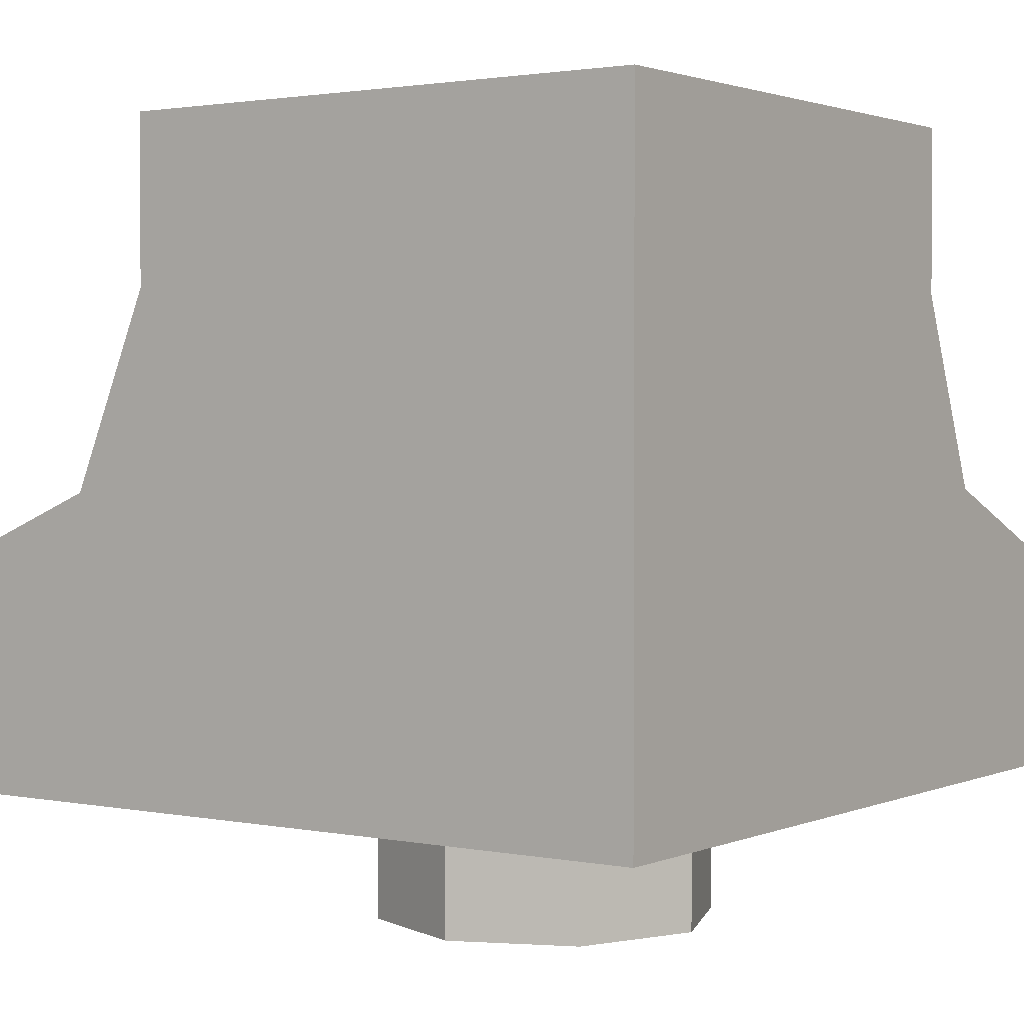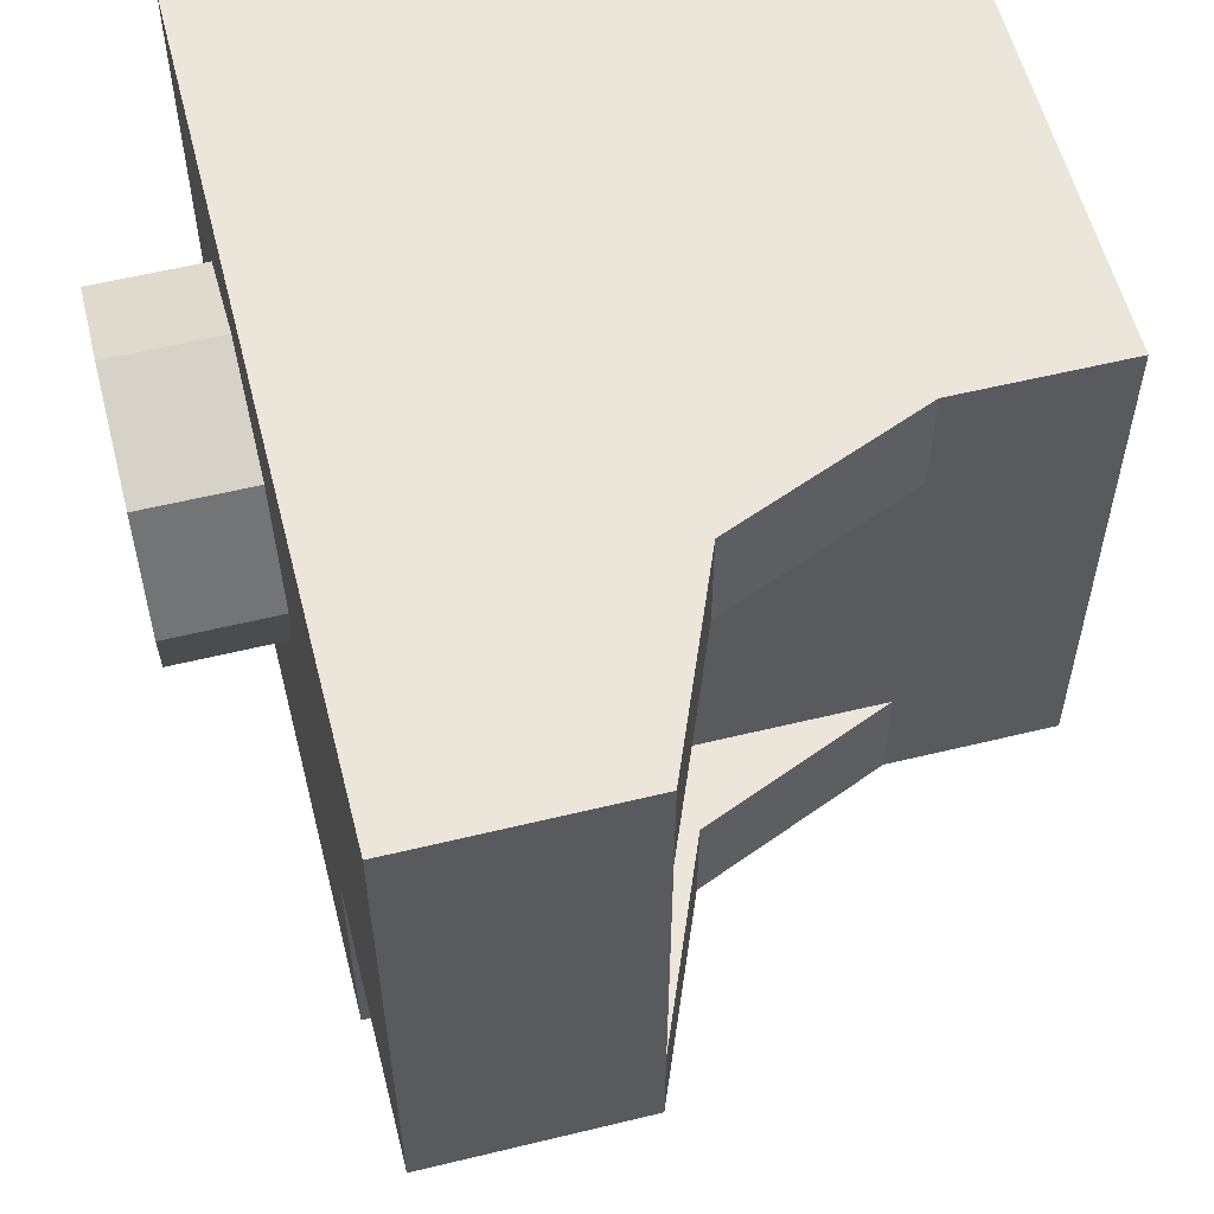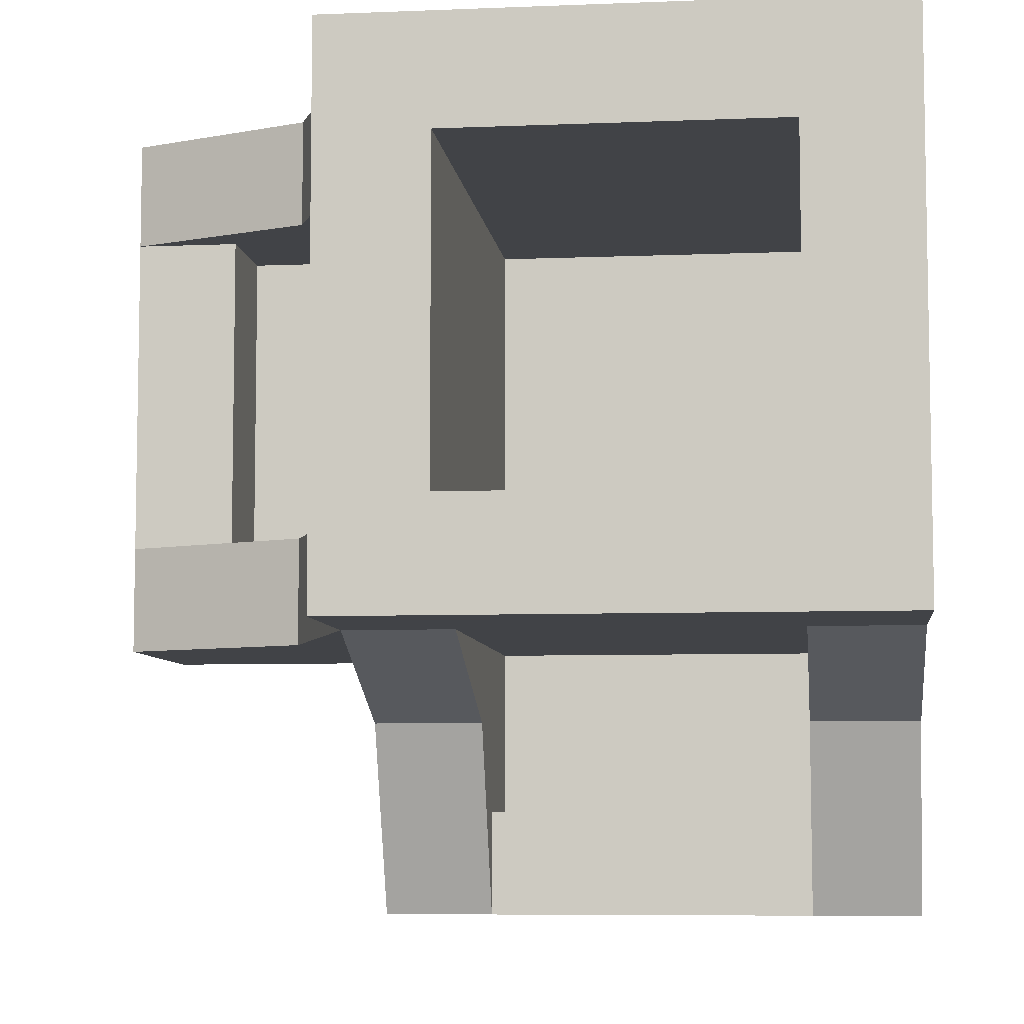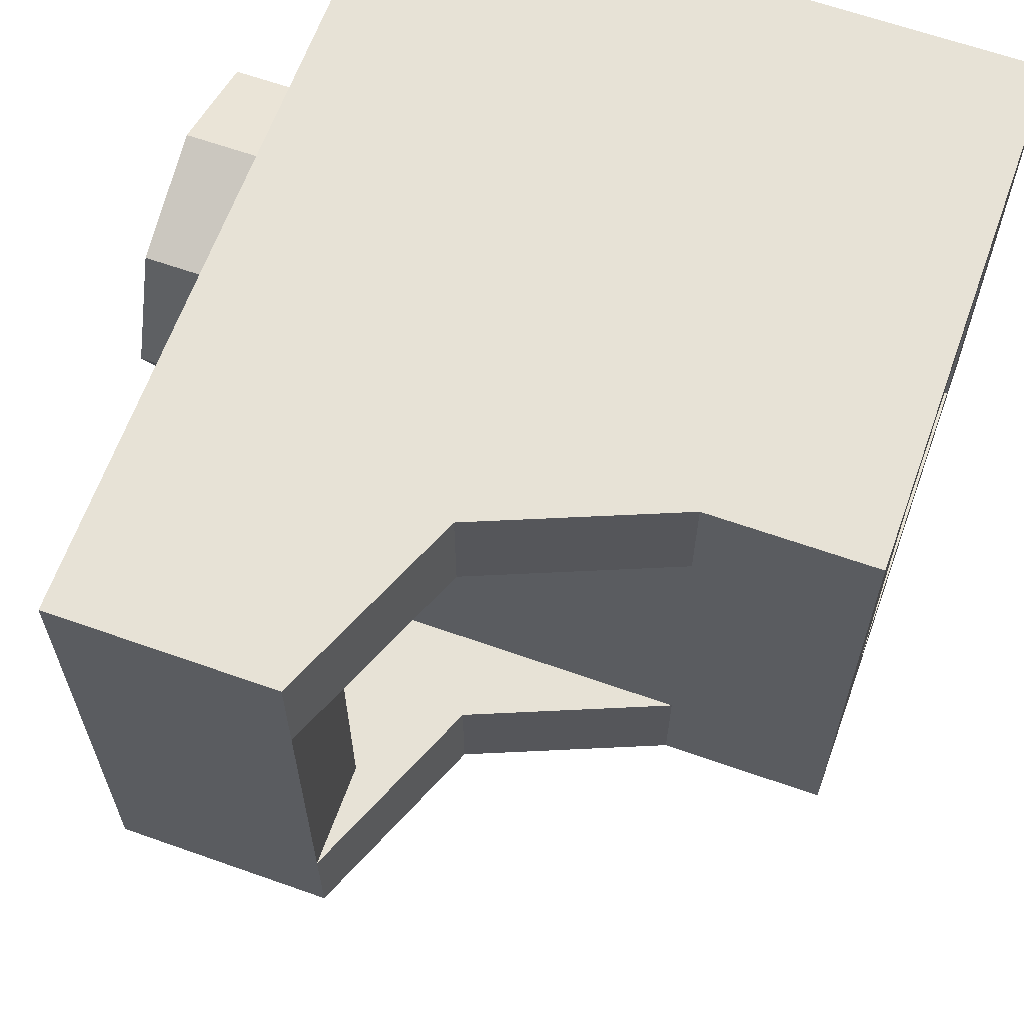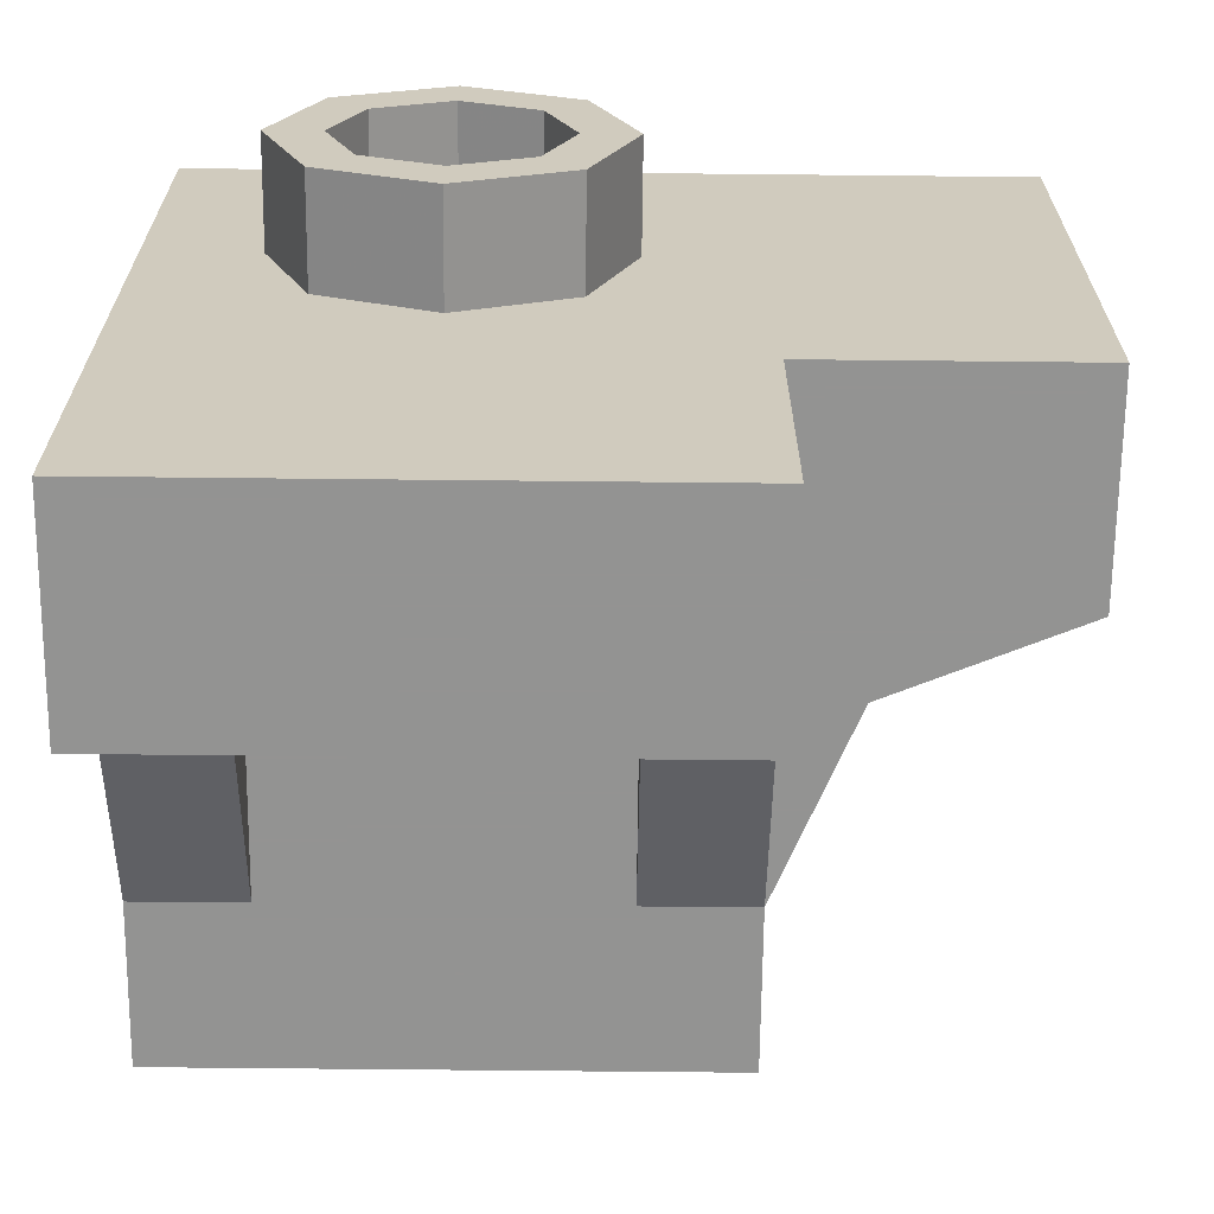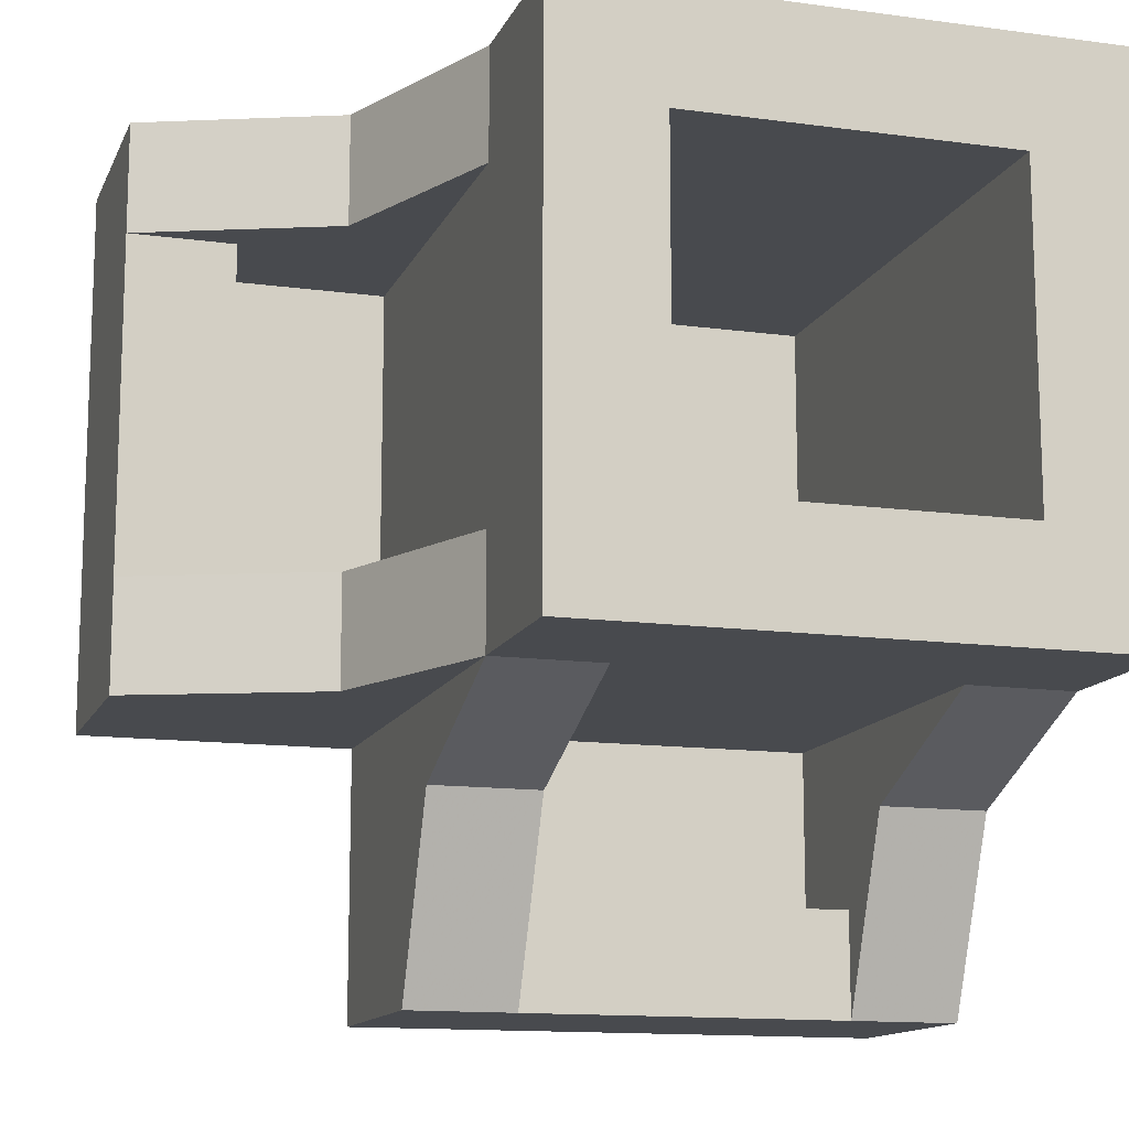
<metadata>
{"format":"obj","ext":"obj","renderer":"f3d","projection":"perspective","resolution":1024,"background":"white","views":[{"elev":1.9,"azim":-54.9,"up":"+Y"},{"elev":57.4,"azim":75.8,"up":"+Z"},{"elev":-6.9,"azim":-173.2,"up":"+Z"},{"elev":63.7,"azim":109.7,"up":"+Z"},{"elev":-66.7,"azim":-0.6,"up":"+Z"},{"elev":-13.2,"azim":162.8,"up":"+Z"}]}
</metadata>
<code>
v 0.5 1.2 0.5
v 0.3 1.2 0.3
v -0.3 1.2 0.3
v -0.5 1.2 0.5
v -0.5 1.2 0.5
v -0.3 1.2 0.3
v -0.3 1.2 -0.3
v -0.5 1.2 -0.5
v -0.5 1.2 -0.5
v -0.3 1.2 -0.3
v 0.3 1.2 -0.3
v 0.5 1.2 -0.5
v 0.5 1.2 -0.5
v 0.3 1.2 -0.3
v 0.3 1.2 0.3
v 0.5 1.2 0.5
v -0.3 0.2 0.3
v 0.3 0.2 0.3
v 0.3 0.2 -0.3
v -0.3 0.2 -0.3
v -0.3 0.2 0.3
v -0.3 1.2 0.3
v 0.3 1.2 0.3
v 0.3 0.2 0.3
v -0.3 0.2 -0.3
v -0.3 1.2 -0.3
v -0.3 1.2 0.3
v -0.3 0.2 0.3
v 0.3 0.2 -0.3
v 0.3 1.2 -0.3
v -0.3 1.2 -0.3
v -0.3 0.2 -0.3
v 0.3 0.2 0.3
v 0.3 1.2 0.3
v 0.3 1.2 -0.3
v 0.3 0.2 -0.3
v -0.3 0.9 -0.5
v 0.3 0.9 -0.5
v 0.5 1.2 -0.5
v -0.5 1.2 -0.5
v 0.3 0.9 -0.5
v 0.5 0.9 -0.5
v 0.5 1.2 -0.5
v -0.5 0.9 -0.5
v -0.3 0.9 -0.5
v -0.5 1.2 -0.5
v -0.3 0.4 -0.5
v 0.3 0.4 -0.5
v 0.3 0.9 -0.5
v -0.3 0.9 -0.5
v -0.3 0.2 -0.8086
v -0.3 0.2 -0.5
v 0.3 0.2 -0.5
v 0.3 0.2 -0.8086
v 0.3 0.2 -0.8086
v 0.3 0.2 -0.5
v 0.3 0.4 -0.5
v 0.3 0.4 -0.8086
v -0.3 0.2 -0.5
v -0.3 0.2 -0.8086
v -0.3 0.4 -0.8086
v -0.3 0.4 -0.5
v -0.3 0.2 -0.8086
v 0.3 0.2 -0.8086
v 0.3 0.4 -0.8086
v -0.3 0.4 -0.8086
v 0.3 0.2 -0.5
v -0.3 0.2 -0.5
v -0.3 0.4 -0.5
v 0.3 0.4 -0.5
v -0.5 0.4 -0.5
v -0.5 0.5464 -0.6464
v -0.5 0.4 -1
v -0.5 0.4 -0.5
v -0.5 0.9 -0.5
v -0.5 0.5464 -0.6464
v 0.5 0.4 -0.5
v 0.5 0.5464 -0.6464
v 0.5 0.4 -1
v 0.5 0.4 -0.5
v 0.5 0.9 -0.5
v 0.5 0.5464 -0.6464
v -0.3 0.4 -0.5
v -0.3 0.5464 -0.6464
v -0.3 0.9 -0.5
v -0.3 0.4 -0.5
v -0.3 0.4 -1
v -0.3 0.5464 -0.6464
v 0.3 0.4 -0.5
v 0.3 0.5464 -0.6464
v 0.3 0.9 -0.5
v 0.3 0.4 -0.5
v 0.3 0.4 -1
v 0.3 0.5464 -0.6464
v -0.5 0.5464 -0.6464
v -0.5 0.9 -0.5
v -0.3 0.9 -0.5
v -0.3 0.5464 -0.6464
v -0.5 0.4 -1
v -0.5 0.5464 -0.6464
v -0.3 0.5464 -0.6464
v -0.3 0.4 -1
v 0.5 0.5464 -0.6464
v 0.5 0.9 -0.5
v 0.3 0.9 -0.5
v 0.3 0.5464 -0.6464
v 0.5 0.4 -1
v 0.5 0.5464 -0.6464
v 0.3 0.5464 -0.6464
v 0.3 0.4 -1
v 0.5 0.4 -0.5
v 0.5 0.4 -1
v 0.5 0 -1
v -0.5 0.4 -0.5
v -0.5 0 -1
v -0.5 0.4 -1
v -0.3 0.4 -0.8086
v -0.3 0.4 -1
v 0.3 0.4 -1
v 0.3 0.4 -0.8086
v 0.5 0.9 0.3
v 0.5 0.9 -0.3
v 0.5 1.2 -0.5
v 0.5 1.2 0.5
v 0.5 0.9 -0.3
v 0.5 0.9 -0.5
v 0.5 1.2 -0.5
v 0.5 0.9 0.5
v 0.5 0.9 0.3
v 0.5 1.2 0.5
v 0.5 0.4 0.3
v 0.5 0.4 -0.3
v 0.5 0.9 -0.3
v 0.5 0.9 0.3
v 0.8086 0.2 0.3
v 0.5 0.2 0.3
v 0.5 0.2 -0.3
v 0.8086 0.2 -0.3
v 0.8086 0.2 -0.3
v 0.5 0.2 -0.3
v 0.5 0.4 -0.3
v 0.8086 0.4 -0.3
v 0.5 0.2 0.3
v 0.8086 0.2 0.3
v 0.8086 0.4 0.3
v 0.5 0.4 0.3
v 0.8086 0.2 0.3
v 0.8086 0.2 -0.3
v 0.8086 0.4 -0.3
v 0.8086 0.4 0.3
v 0.5 0.2 -0.3
v 0.5 0.2 0.3
v 0.5 0.4 0.3
v 0.5 0.4 -0.3
v 0.5 0.4 0.5
v 0.6464 0.5464 0.5
v 1 0.4 0.5
v 0.5 0.4 0.5
v 0.5 0.9 0.5
v 0.6464 0.5464 0.5
v 0.5 0.4 -0.5
v 0.6464 0.5464 -0.5
v 1 0.4 -0.5
v 0.5 0.4 -0.5
v 0.5 0.9 -0.5
v 0.6464 0.5464 -0.5
v 0.5 0.4 0.3
v 0.6464 0.5464 0.3
v 0.5 0.9 0.3
v 0.5 0.4 0.3
v 1 0.4 0.3
v 0.6464 0.5464 0.3
v 0.5 0.4 -0.3
v 0.6464 0.5464 -0.3
v 0.5 0.9 -0.3
v 0.5 0.4 -0.3
v 1 0.4 -0.3
v 0.6464 0.5464 -0.3
v 0.6464 0.5464 0.5
v 0.5 0.9 0.5
v 0.5 0.9 0.3
v 0.6464 0.5464 0.3
v 1 0.4 0.5
v 0.6464 0.5464 0.5
v 0.6464 0.5464 0.3
v 1 0.4 0.3
v 0.6464 0.5464 -0.5
v 0.5 0.9 -0.5
v 0.5 0.9 -0.3
v 0.6464 0.5464 -0.3
v 1 0.4 -0.5
v 0.6464 0.5464 -0.5
v 0.6464 0.5464 -0.3
v 1 0.4 -0.3
v 0.5 0.4 -0.5
v 1 0.4 -0.5
v 1 0 -0.5
v 0.5 0.4 0.5
v 1 0 0.5
v 1 0.4 0.5
v 0.8086 0.4 0.3
v 1 0.4 0.3
v 1 0.4 -0.3
v 0.8086 0.4 -0.3
v 0.5 0.9 0.5
v 0.5 1.2 0.5
v -0.5 1.2 0.5
v 0.5 0.9 0.5
v -0.5 1.2 0.5
v -0.5 0 0.5
v 0.5 0.4 0.5
v 1 0 0.5
v 0.5 0.4 0.5
v -0.5 0 0.5
v -0.5 1.2 0.5
v -0.5 1.2 -0.5
v -0.5 0.9 -0.5
v -0.5 0 0.5
v -0.5 1.2 0.5
v -0.5 0.9 -0.5
v -0.5 0.4 -0.5
v -0.5 0 0.5
v -0.5 0.4 -0.5
v -0.5 0 -1
v 0.5 0 -0.5
v 0.5 0 -1
v 0.5 0.4 -0.5
v 0.5 0 -0.5
v 0.5 0.4 -0.5
v 1 0 -0.5
v 1 0.4 0.5
v 1 0 0.5
v 1 0 -0.5
v 1 0.4 -0.5
v 0.5 0.4 -1
v 0.5 0 -1
v -0.5 0 -1
v -0.5 0.4 -1
v -0.5 0 -1
v 0.5 0 -1
v 0.5 0 -0.5
v 0.5 0 -0.5
v 1 0 -0.5
v 1 0 0.5
v -0.5 0 -1
v 0.5 0 -0.5
v 1 0 0.5
v -0.5 0 0.5
v 0.1414 -0.2 0.1414
v 0.2 -0.2 0
v 0.2 0 0
v 0.1414 0 0.1414
v 0 -0.2 0.2
v 0.1414 -0.2 0.1414
v 0.1414 0 0.1414
v 0 0 0.2
v -0.1414 -0.2 0.1414
v 0 -0.2 0.2
v 0 0 0.2
v -0.1414 0 0.1414
v -0.2 -0.2 0
v -0.1414 -0.2 0.1414
v -0.1414 0 0.1414
v -0.2 0 0
v -0.1414 -0.2 -0.1414
v -0.2 -0.2 0
v -0.2 0 0
v -0.1414 0 -0.1414
v 0 -0.2 -0.2
v -0.1414 -0.2 -0.1414
v -0.1414 0 -0.1414
v 0 0 -0.2
v 0.1414 -0.2 -0.1414
v 0 -0.2 -0.2
v 0 0 -0.2
v 0.1414 0 -0.1414
v 0.2 -0.2 0
v 0.1414 -0.2 -0.1414
v 0.1414 0 -0.1414
v 0.2 0 0
v 0.2121 -0.2 0.2121
v 0.3 -0.2 0
v 0.3 0 0
v 0.2121 0 0.2121
v 0 -0.2 0.3
v 0.2121 -0.2 0.2121
v 0.2121 0 0.2121
v 0 0 0.3
v -0.2121 -0.2 0.2121
v 0 -0.2 0.3
v 0 0 0.3
v -0.2121 0 0.2121
v -0.3 -0.2 0
v -0.2121 -0.2 0.2121
v -0.2121 0 0.2121
v -0.3 0 0
v -0.2121 -0.2 -0.2121
v -0.3 -0.2 0
v -0.3 0 0
v -0.2121 0 -0.2121
v 0 -0.2 -0.3
v -0.2121 -0.2 -0.2121
v -0.2121 0 -0.2121
v 0 0 -0.3
v 0.2121 -0.2 -0.2121
v 0 -0.2 -0.3
v 0 0 -0.3
v 0.2121 0 -0.2121
v 0.3 -0.2 0
v 0.2121 -0.2 -0.2121
v 0.2121 0 -0.2121
v 0.3 0 0
v 0.3 -0.2 0
v 0.2121 -0.2 0.2121
v 0.1414 -0.2 0.1414
v 0.2 -0.2 0
v 0.2121 -0.2 0.2121
v 0 -0.2 0.3
v 0 -0.2 0.2
v 0.1414 -0.2 0.1414
v 0 -0.2 0.3
v -0.2121 -0.2 0.2121
v -0.1414 -0.2 0.1414
v 0 -0.2 0.2
v -0.2121 -0.2 0.2121
v -0.3 -0.2 0
v -0.2 -0.2 0
v -0.1414 -0.2 0.1414
v -0.3 -0.2 0
v -0.2121 -0.2 -0.2121
v -0.1414 -0.2 -0.1414
v -0.2 -0.2 0
v -0.2121 -0.2 -0.2121
v 0 -0.2 -0.3
v 0 -0.2 -0.2
v -0.1414 -0.2 -0.1414
v 0 -0.2 -0.3
v 0.2121 -0.2 -0.2121
v 0.1414 -0.2 -0.1414
v 0 -0.2 -0.2
v 0.2121 -0.2 -0.2121
v 0.3 -0.2 0
v 0.2 -0.2 0
v 0.1414 -0.2 -0.1414
g mesh2766980
f 1 2 3
f 3 4 1
f 5 6 7
f 7 8 5
f 9 10 11
f 11 12 9
f 13 14 15
f 15 16 13
g mesh2766982
f 17 18 19
f 19 20 17
f 21 22 23
f 23 24 21
f 25 26 27
f 27 28 25
f 29 30 31
f 31 32 29
f 33 34 35
f 35 36 33
g mesh2766985
f 37 39 38
f 39 37 40
f 41 43 42
f 44 46 45
g mesh2766987
f 47 49 48
f 49 47 50
g mesh2766989
f 51 52 53
f 53 54 51
g mesh2766990
f 55 56 57
f 57 58 55
g mesh2766991
f 59 60 61
f 61 62 59
g mesh2766992
f 63 64 65
f 65 66 63
f 67 68 69
f 69 70 67
g mesh2766995
f 71 72 73
f 74 75 76
g mesh2766997
f 77 79 78
f 80 82 81
g mesh2766999
f 83 84 85
f 86 87 88
g mesh2767001
f 89 91 90
f 92 94 93
g mesh2767005
f 95 96 97
f 97 98 95
f 99 100 101
f 101 102 99
g mesh2767011
f 103 105 104
f 105 103 106
f 107 109 108
f 109 107 110
g mesh2767015
f 111 113 112
f 114 116 115
g mesh2767016
f 117 119 118
f 119 117 120
g mesh2767019
f 121 122 123
f 123 124 121
f 125 126 127
f 128 129 130
g mesh2767021
f 131 132 133
f 133 134 131
g mesh2767023
f 135 137 136
f 137 135 138
g mesh2767024
f 139 141 140
f 141 139 142
g mesh2767025
f 143 145 144
f 145 143 146
g mesh2767026
f 147 149 148
f 149 147 150
f 151 153 152
f 153 151 154
g mesh2767029
f 155 157 156
f 158 160 159
g mesh2767031
f 161 162 163
f 164 165 166
g mesh2767033
f 167 169 168
f 170 172 171
g mesh2767035
f 173 174 175
f 176 177 178
g mesh2767039
f 179 181 180
f 181 179 182
f 183 185 184
f 185 183 186
g mesh2767045
f 187 188 189
f 189 190 187
f 191 192 193
f 193 194 191
g mesh2767049
f 195 196 197
f 198 199 200
g mesh2767050
f 201 202 203
f 203 204 201
g mesh2767053
f 205 206 207
f 208 209 210
f 210 211 208
f 212 213 214
f 215 216 217
f 218 219 220
f 220 221 218
f 222 223 224
f 225 226 227
f 228 229 230
g mesh2767055
f 231 232 233
f 233 234 231
g mesh2767057
f 235 236 237
f 237 238 235
g mesh2767059
f 239 240 241
f 242 243 244
f 245 246 247
f 247 248 245
g mesh2767066
f 249 251 250
f 251 249 252
f 253 255 254
f 255 253 256
f 257 259 258
f 259 257 260
f 261 263 262
f 263 261 264
f 265 267 266
f 267 265 268
f 269 271 270
f 271 269 272
f 273 275 274
f 275 273 276
f 277 279 278
f 279 277 280
g mesh2767068
f 281 282 283
f 283 284 281
f 285 286 287
f 287 288 285
f 289 290 291
f 291 292 289
f 293 294 295
f 295 296 293
f 297 298 299
f 299 300 297
f 301 302 303
f 303 304 301
f 305 306 307
f 307 308 305
f 309 310 311
f 311 312 309
g mesh2767070
f 313 314 315
f 315 316 313
f 317 318 319
f 319 320 317
f 321 322 323
f 323 324 321
f 325 326 327
f 327 328 325
f 329 330 331
f 331 332 329
f 333 334 335
f 335 336 333
f 337 338 339
f 339 340 337
f 341 342 343
f 343 344 341

</code>
